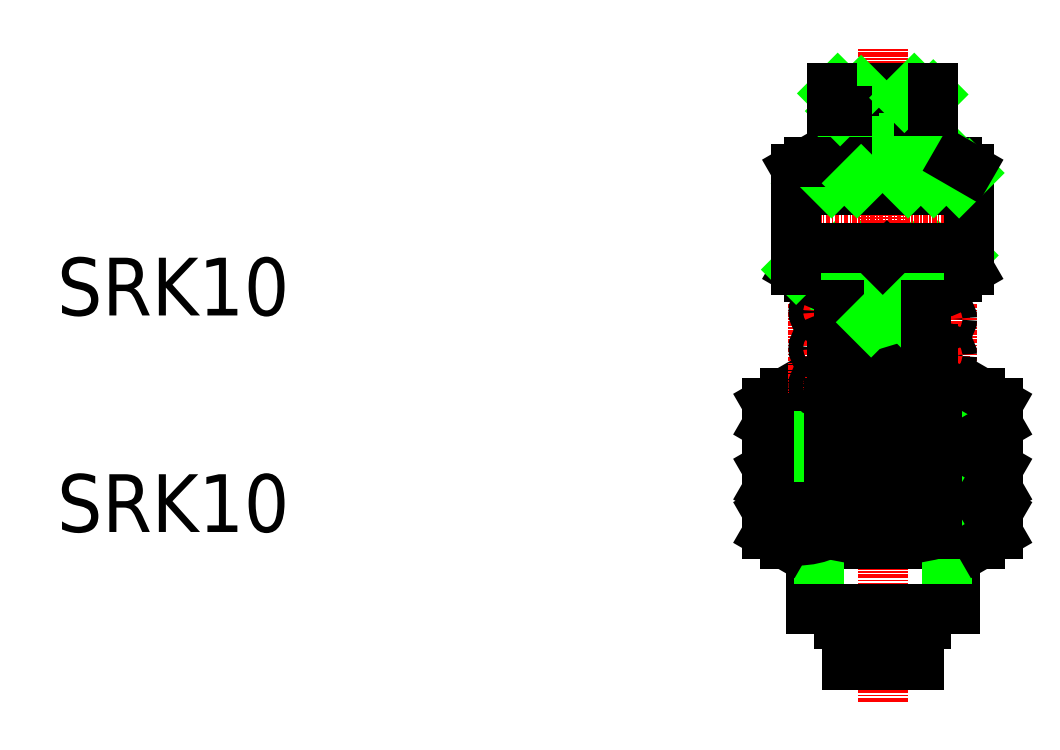
<metadata>
{"format":"dxf","ext":"dxf","renderer":"ezdxf+matplotlib","layout":"modelspace","background":"white","min_lineweight":24,"dpi":150}
</metadata>
<code>
0
SECTION
2
ENTITIES
0
TEXT
8
0
10
242.4
20
138.2
30
0
40
4
1
SRK10
0
TEXT
8
0
10
242.4
20
153.2
30
0
40
4
1
SRK10
0
LINE
8
CENTER
10
303.9
20
156.3
30
0
11
303.9
21
147.5
31
0
0
LINE
8
CENTER
10
295.3
20
156.3
30
0
11
295.3
21
147.5
31
0
0
LINE
8
CENTER
10
299.6
20
126.4
30
0
11
299.6
21
171.7
31
0
0
LINE
8
0
10
303.7
20
155.9
30
0
11
305.2
21
157.4
31
0
0
LINE
8
0
10
299.6
20
153.5
30
0
11
303.4
21
157.4
31
0
0
LINE
8
0
10
299.6
20
155.3
30
0
11
301.7
21
157.4
31
0
0
LINE
8
0
10
296.6
20
154.1
30
0
11
299.6
21
157.1
31
0
0
LINE
8
0
10
296.6
20
155.8
30
0
11
298.1
21
157.4
31
0
0
LINE
8
0
10
294.9
20
155.9
30
0
11
296.4
21
157.4
31
0
0
LINE
8
0
10
294.5
20
155.9
30
0
11
293.6
21
156.4
31
0
0
LINE
8
0
10
304.7
20
155.9
30
0
11
305.6
21
156.4
31
0
0
LINE
8
0
10
292.9
20
144.9
30
0
11
306.4
21
144.9
31
0
0
ARC
8
0
10
305.5
20
150.1
30
0
40
4.986
50
244.8
51
295.2
0
LINE
8
0
10
292.9
20
147.9
30
0
11
306.4
21
147.9
31
0
0
ARC
8
0
10
305.5
20
142.6
30
0
40
4.986
50
64.79
51
115.2
0
LINE
8
0
10
292.9
20
140.4
30
0
11
306.4
21
140.4
31
0
0
LINE
8
0
10
292.9
20
143.4
30
0
11
306.4
21
143.4
31
0
0
ARC
8
0
10
305.5
20
138.1
30
0
40
4.986
50
64.79
51
115.2
0
ARC
8
0
10
305.5
20
145.6
30
0
40
4.986
50
244.8
51
295.2
0
LINE
8
0
10
292.9
20
137.4
30
0
11
306.4
21
137.4
31
0
0
ARC
8
0
10
305.5
20
142.6
30
0
40
4.986
50
244.8
51
295.2
0
ARC
8
0
10
305.5
20
135.1
30
0
40
4.986
50
64.79
51
115.2
0
LINE
8
0
10
294.6
20
132.9
30
0
11
294.6
21
137.4
31
0
0
LINE
8
0
10
304.6
20
132.9
30
0
11
304.6
21
137.4
31
0
0
LINE
8
0
10
295.2
20
132.9
30
0
11
295.2
21
137.4
31
0
0
LINE
8
0
10
304.1
20
132.9
30
0
11
304.1
21
137.4
31
0
0
LINE
8
0
10
297.1
20
129
30
0
11
302.1
21
129
31
0
0
LINE
8
0
10
294.6
20
132.9
30
0
11
304.6
21
132.9
31
0
0
LINE
8
0
10
296.6
20
131.9
30
0
11
302.6
21
131.9
31
0
0
LINE
8
0
10
296.6
20
131.9
30
0
11
296.6
21
132.9
31
0
0
LINE
8
0
10
297.1
20
129
30
0
11
297.1
21
131.9
31
0
0
LINE
8
0
10
302.6
20
131.9
30
0
11
302.6
21
132.9
31
0
0
LINE
8
0
10
302.1
20
129
30
0
11
302.1
21
131.9
31
0
0
ARC
8
0
10
293.7
20
150.1
30
0
40
4.986
50
244.8
51
295.2
0
ARC
8
0
10
293.7
20
142.6
30
0
40
4.986
50
64.79
51
115.2
0
ARC
8
0
10
293.7
20
138.1
30
0
40
4.986
50
64.79
51
115.2
0
ARC
8
0
10
293.7
20
145.6
30
0
40
4.986
50
244.8
51
295.2
0
ARC
8
0
10
293.7
20
142.6
30
0
40
4.986
50
244.8
51
295.2
0
ARC
8
0
10
293.7
20
135.1
30
0
40
4.986
50
64.79
51
115.2
0
LINE
8
0
10
291.6
20
139.6
30
0
11
291.6
21
138.1
31
0
0
LINE
8
0
10
292.9
20
137.4
30
0
11
291.6
21
138.1
31
0
0
LINE
8
0
10
292.9
20
140.4
30
0
11
291.6
21
141.1
31
0
0
LINE
8
0
10
292.9
20
143.4
30
0
11
291.6
21
142.6
31
0
0
LINE
8
0
10
291.6
20
142.6
30
0
11
291.6
21
141.1
31
0
0
LINE
8
0
10
292.9
20
140.4
30
0
11
291.6
21
139.6
31
0
0
LINE
8
0
10
291.6
20
147.1
30
0
11
291.6
21
145.6
31
0
0
LINE
8
0
10
292.9
20
144.9
30
0
11
291.6
21
145.6
31
0
0
LINE
8
0
10
292.9
20
147.9
30
0
11
291.6
21
147.1
31
0
0
LINE
8
0
10
294.6
20
143.4
30
0
11
294.6
21
144.9
31
0
0
LINE
8
0
10
304.6
20
143.4
30
0
11
304.6
21
144.9
31
0
0
LINE
8
0
10
304.1
20
143.4
30
0
11
304.1
21
144.9
31
0
0
LINE
8
0
10
295.2
20
143.4
30
0
11
295.2
21
144.9
31
0
0
ARC
8
0
10
299.6
20
155.7
30
0
40
15.07
50
255.6
51
284.4
0
ARC
8
0
10
299.6
20
128
30
0
40
15.07
50
75.58
51
104.4
0
ARC
8
0
10
299.6
20
125
30
0
40
15.07
50
75.58
51
104.4
0
ARC
8
0
10
299.6
20
152.7
30
0
40
15.07
50
255.6
51
284.4
0
LINE
8
0
10
295.9
20
139.6
30
0
11
295.9
21
138.1
31
0
0
LINE
8
0
10
295.9
20
142.6
30
0
11
295.9
21
141.1
31
0
0
LINE
8
0
10
303.4
20
139.6
30
0
11
303.4
21
138.1
31
0
0
LINE
8
0
10
303.4
20
142.6
30
0
11
303.4
21
141.1
31
0
0
ARC
8
0
10
299.6
20
160.2
30
0
40
15.07
50
255.6
51
284.4
0
ARC
8
0
10
299.6
20
132.5
30
0
40
15.07
50
75.58
51
104.4
0
LINE
8
0
10
296.1
20
150.9
30
0
11
303.1
21
150.9
31
0
0
POLYLINE
8
0
66
     1
10
0
20
0
30
0
0
VERTEX
8
0
10
296.6
20
152.5
30
0
0
VERTEX
8
0
10
297.9
20
152.9
30
0
0
VERTEX
8
0
10
299.3
20
152.6
30
0
0
VERTEX
8
0
10
301
20
153.2
30
0
0
VERTEX
8
0
10
302.6
20
154.2
30
0
0
SEQEND
8
0
0
LINE
8
CENTER
10
295.8
20
155.9
30
0
11
295.8
21
147.9
31
0
0
LINE
8
CENTER
10
294.8
20
155.9
30
0
11
294.8
21
147.9
31
0
0
LINE
8
0
10
296.1
20
150.9
30
0
11
296.1
21
147.9
31
0
0
LINE
8
0
10
295.9
20
147.1
30
0
11
295.9
21
145.6
31
0
0
CIRCLE
8
0
10
295.3
20
148.4
30
0
40
0.5
0
LINE
8
0
10
296.9
20
152.5
30
0
11
299.6
21
155.3
31
0
0
LINE
8
0
10
294.5
20
155.9
30
0
11
296.6
21
155.9
31
0
0
ARC
8
0
10
295.3
20
155.9
30
0
40
0.5
50
180
51
0
0
CIRCLE
8
0
10
295.3
20
150.9
30
0
40
0.5
0
CIRCLE
8
0
10
295.3
20
153.5
30
0
40
0.5
0
LINE
8
0
10
296.6
20
155.9
30
0
11
296.6
21
150.9
31
0
0
LINE
8
0
10
298.8
20
152.7
30
0
11
299.6
21
153.5
31
0
0
LINE
8
CENTER
10
303.4
20
155.9
30
0
11
303.4
21
147.9
31
0
0
LINE
8
CENTER
10
304.4
20
155.9
30
0
11
304.4
21
147.9
31
0
0
LINE
8
0
10
303.1
20
150.9
30
0
11
303.1
21
147.9
31
0
0
CIRCLE
8
0
10
303.9
20
150.4
30
0
40
0.5
0
LINE
8
0
10
303.4
20
147.1
30
0
11
303.4
21
145.6
31
0
0
ARC
8
0
10
303.9
20
147.9
30
0
40
0.5
50
0
51
180
0
LINE
8
0
10
302.6
20
155.9
30
0
11
304.7
21
155.9
31
0
0
LINE
8
0
10
301.1
20
153.2
30
0
11
302.6
21
154.8
31
0
0
LINE
8
0
10
302.6
20
155.9
30
0
11
302.6
21
150.9
31
0
0
CIRCLE
8
0
10
303.9
20
153
30
0
40
0.5
0
CIRCLE
8
0
10
303.9
20
155.4
30
0
40
0.5
0
LINE
8
0
10
307.6
20
139.6
30
0
11
307.6
21
138.1
31
0
0
LINE
8
0
10
306.4
20
137.4
30
0
11
307.6
21
138.1
31
0
0
LINE
8
0
10
306.4
20
140.4
30
0
11
307.6
21
141.1
31
0
0
LINE
8
0
10
306.4
20
143.4
30
0
11
307.6
21
142.6
31
0
0
LINE
8
0
10
307.6
20
142.6
30
0
11
307.6
21
141.1
31
0
0
LINE
8
0
10
306.4
20
140.4
30
0
11
307.6
21
139.6
31
0
0
LINE
8
0
10
307.6
20
147.1
30
0
11
307.6
21
145.6
31
0
0
LINE
8
0
10
306.4
20
144.9
30
0
11
307.6
21
145.6
31
0
0
LINE
8
0
10
306.4
20
147.9
30
0
11
307.6
21
147.1
31
0
0
LINE
8
CENTER
10
306.4
20
159.9
30
0
11
292.7
21
159.9
31
0
0
LINE
8
0
10
294.3
20
162.4
30
0
11
295.8
21
163.9
31
0
0
LINE
8
0
10
293.6
20
156.4
30
0
11
294.6
21
157.4
31
0
0
LINE
8
0
10
294.5
20
163.9
30
0
11
293.6
21
163.4
31
0
0
LINE
8
0
10
305.6
20
162.4
30
0
11
293.6
21
162.4
31
0
0
LINE
8
0
10
305.6
20
157.4
30
0
11
293.6
21
157.4
31
0
0
LINE
8
0
10
305.6
20
161.9
30
0
11
293.6
21
161.9
31
0
0
LINE
8
0
10
305.6
20
157.9
30
0
11
293.6
21
157.9
31
0
0
LINE
8
0
10
293.6
20
163.4
30
0
11
293.6
21
156.4
31
0
0
LINE
8
0
10
297.1
20
166
30
0
11
298.1
21
167
31
0
0
LINE
8
0
10
301.1
20
166.5
30
0
11
303.1
21
168.5
31
0
0
LINE
8
0
10
297.1
20
163.9
30
0
11
297.1
21
167.4
31
0
0
LINE
8
0
10
302.1
20
163.9
30
0
11
302.1
21
167.4
31
0
0
LINE
8
0
10
301.1
20
161.9
30
0
11
301.1
21
169
31
0
0
LINE
8
0
10
298.1
20
161.9
30
0
11
298.1
21
169
31
0
0
LINE
8
0
10
299.6
20
157.1
30
0
11
299.9
21
157.4
31
0
0
LINE
8
0
10
297.1
20
165.3
30
0
11
298.1
21
165.3
31
0
0
LINE
8
0
10
296.1
20
162.4
30
0
11
298.1
21
164.4
31
0
0
LINE
8
0
10
294.5
20
163.9
30
0
11
297.1
21
163.9
31
0
0
LINE
8
0
10
297.8
20
162.4
30
0
11
298.1
21
162.6
31
0
0
LINE
8
0
10
305.6
20
163.4
30
0
11
305.6
21
156.4
31
0
0
LINE
8
0
10
302.1
20
163.9
30
0
11
304.7
21
163.9
31
0
0
LINE
8
0
10
301.4
20
162.4
30
0
11
302.9
21
163.9
31
0
0
LINE
8
0
10
301.1
20
165.7
30
0
11
302.1
21
165.7
31
0
0
LINE
8
0
10
301.1
20
163.9
30
0
11
302.1
21
165
31
0
0
LINE
8
0
10
302.8
20
163.9
30
0
11
302.8
21
163.9
31
0
0
LINE
8
0
10
304.9
20
162.4
30
0
11
305.6
21
163.1
31
0
0
LINE
8
0
10
303.1
20
162.4
30
0
11
304.6
21
163.9
31
0
0
LINE
8
0
10
304.7
20
163.9
30
0
11
305.6
21
163.4
31
0
0
LINE
8
0
10
303.4
20
163.9
30
0
11
303.4
21
163.9
31
0
0
LINE
8
0
10
296.1
20
169
30
0
11
303.1
21
169
31
0
0
LINE
8
0
10
296.7
20
167.4
30
0
11
298.1
21
168.8
31
0
0
LINE
8
0
10
296.1
20
168.6
30
0
11
296.5
21
169
31
0
0
LINE
8
0
10
296.1
20
167.4
30
0
11
296.1
21
169
31
0
0
LINE
8
0
10
296.1
20
167.4
30
0
11
297.1
21
167.4
31
0
0
LINE
8
0
10
302.1
20
167.4
30
0
11
303.1
21
167.4
31
0
0
LINE
8
0
10
301.1
20
168.3
30
0
11
301.8
21
169
31
0
0
LINE
8
0
10
303.1
20
167.4
30
0
11
303.1
21
169
31
0
0
ENDSEC
0
EOF

</code>
